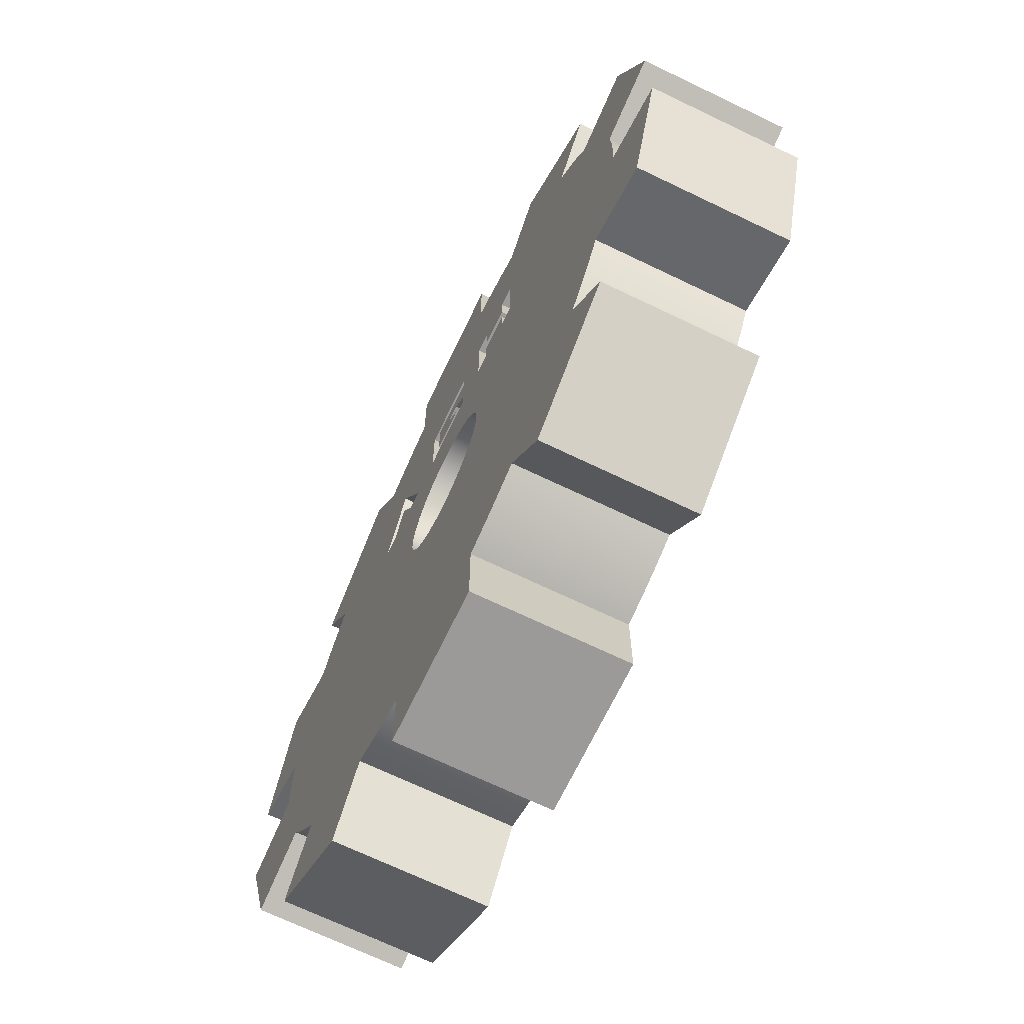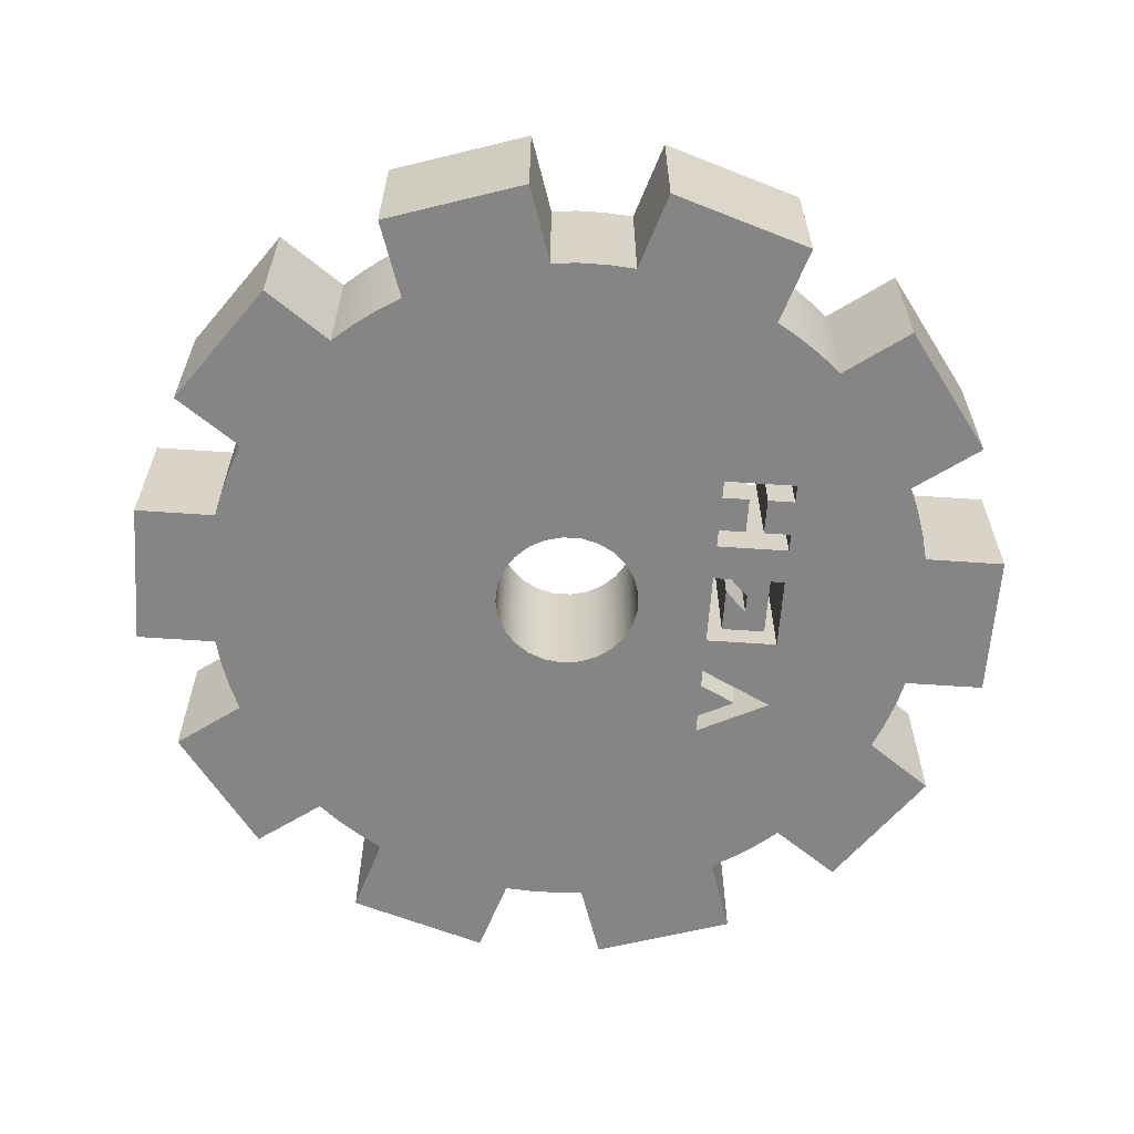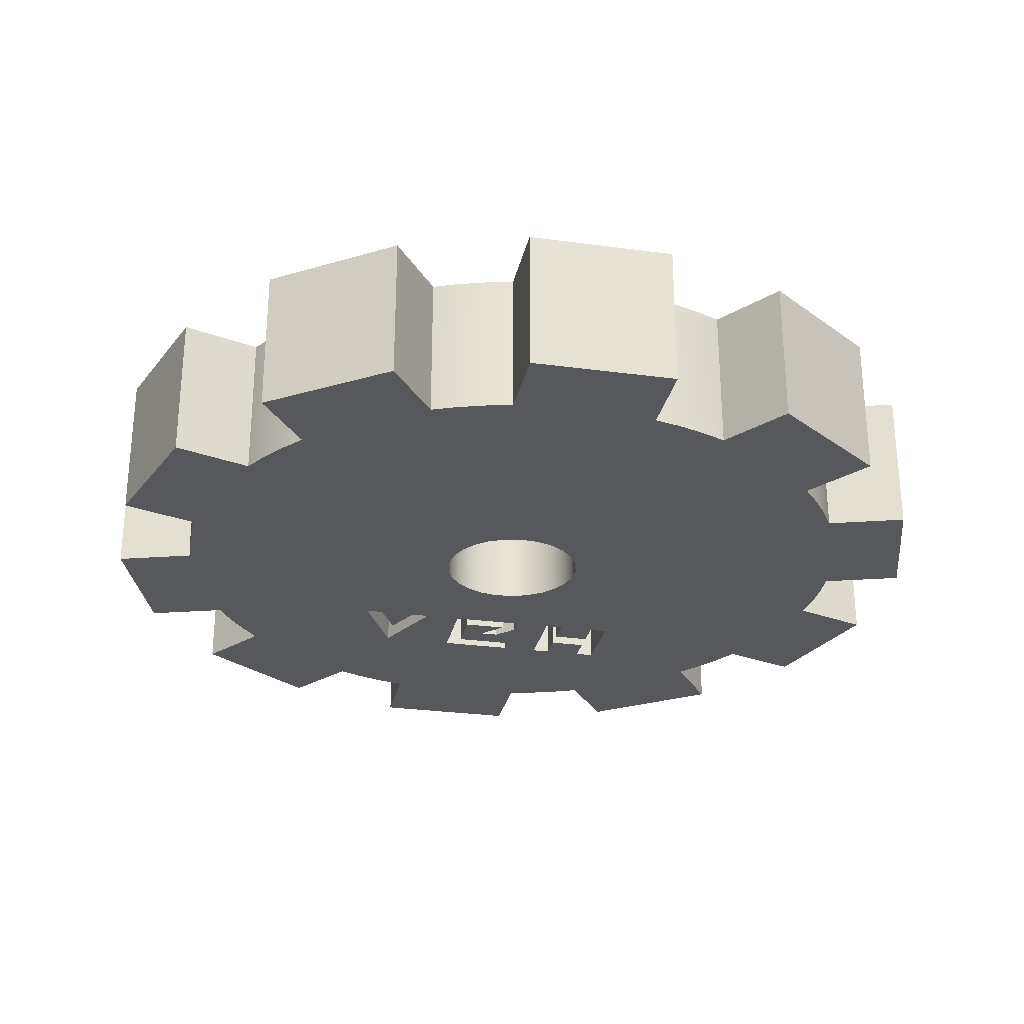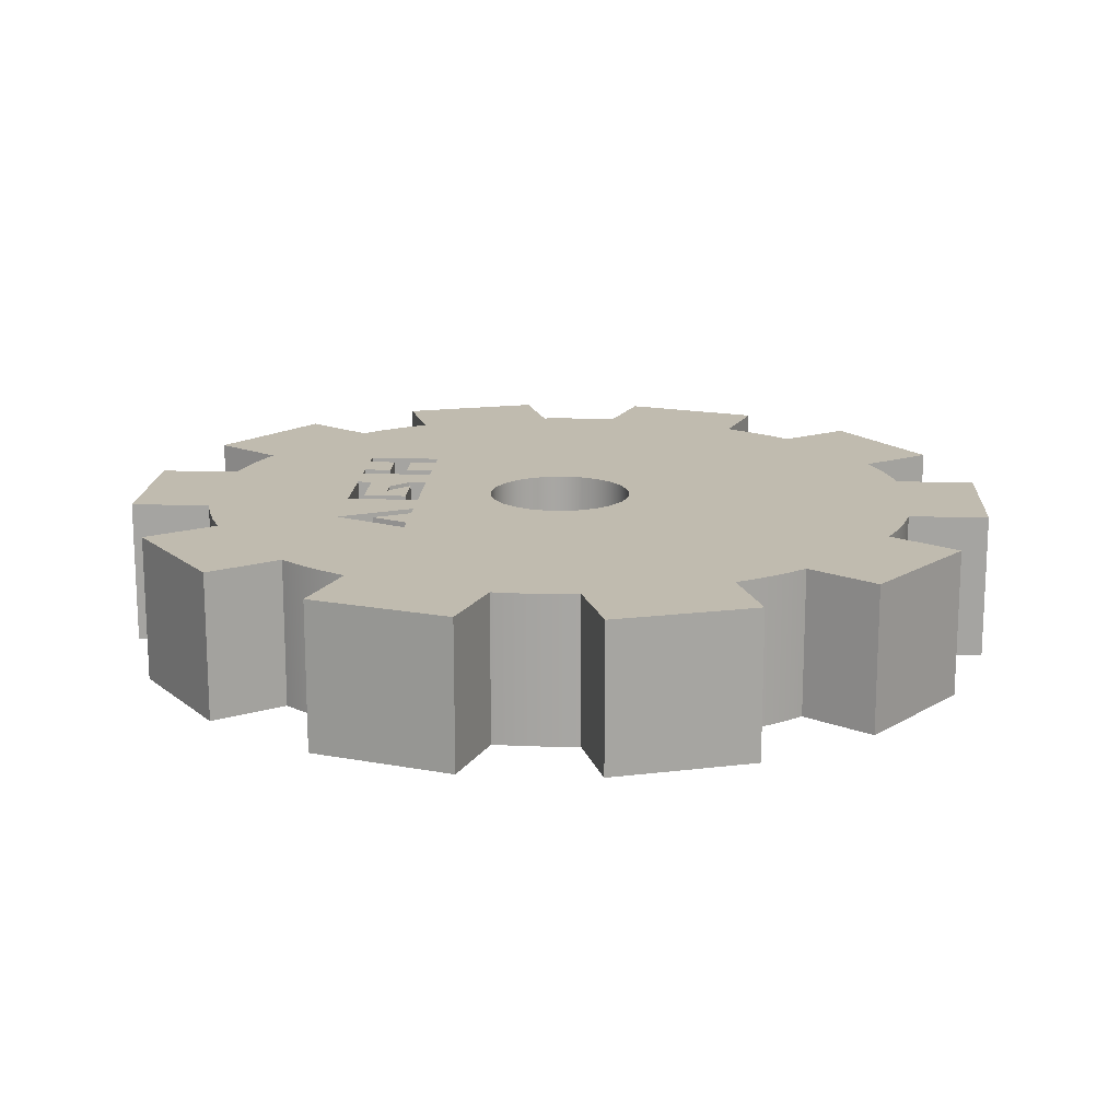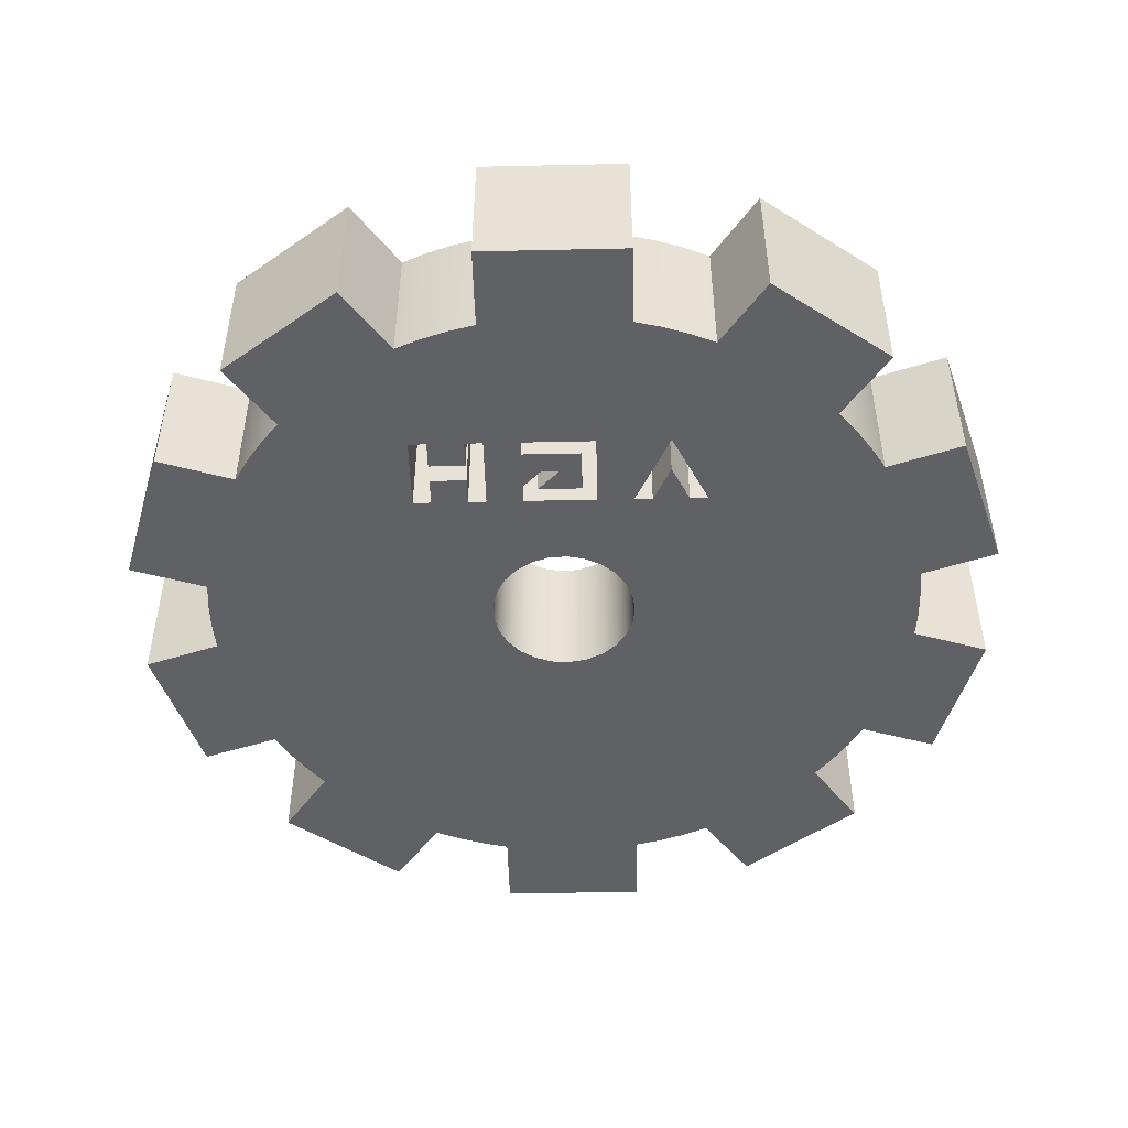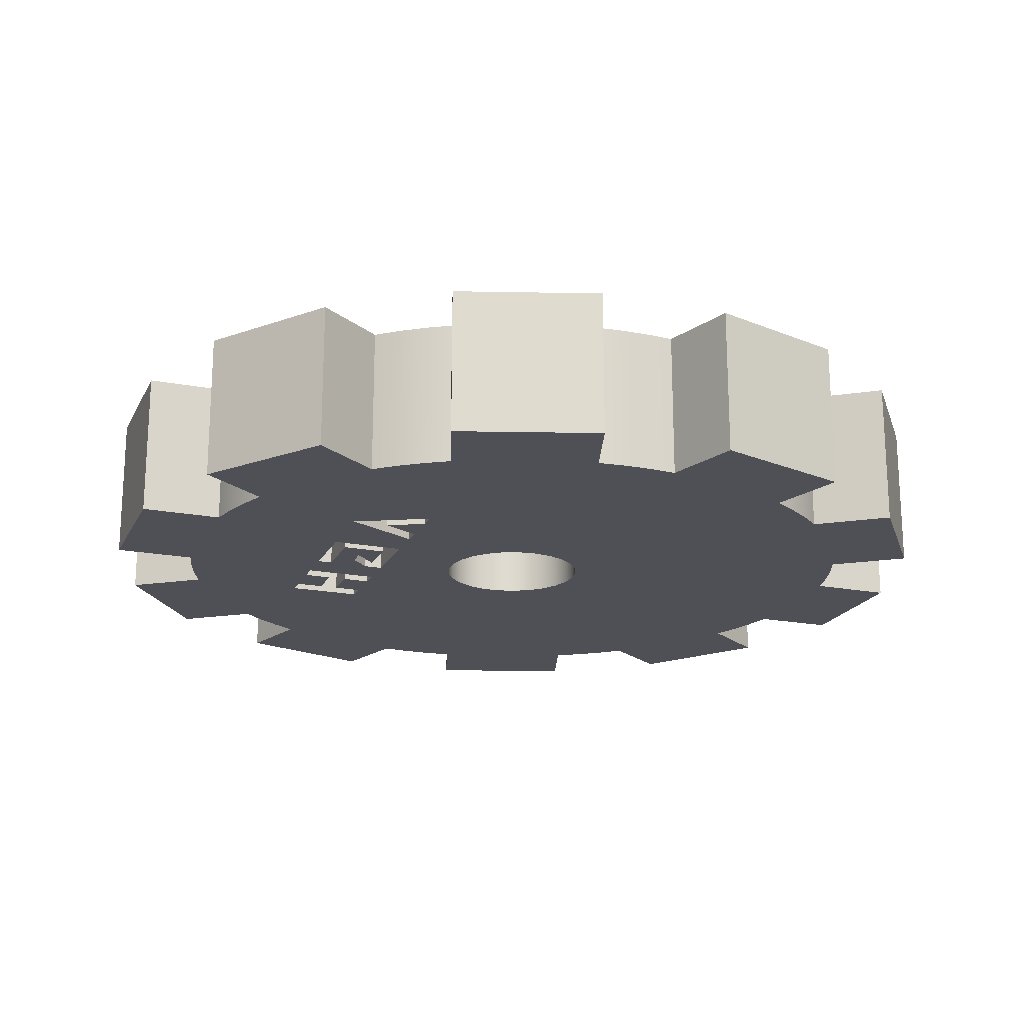
<metadata>
{"format":"obj","ext":"obj","renderer":"f3d","projection":"perspective","resolution":1024,"background":"white","views":[{"elev":-69.4,"azim":64.3,"up":"+Y"},{"elev":-61.8,"azim":86.0,"up":"+Z"},{"elev":-27.8,"azim":-11.7,"up":"+Z"},{"elev":16.0,"azim":-86.5,"up":"+Z"},{"elev":-49.2,"azim":-178.6,"up":"+Z"},{"elev":-19.3,"azim":-110.0,"up":"+Z"}]}
</metadata>
<code>
g Bryła1
v -6.015 -0.903 0
v -6.015 -0.903 2
v -6.015 0.903 0
v -6.015 0.903 2
v -5.397 -2.805 0
v -5.397 -2.805 2
v -5.397 2.805 0
v -5.397 2.805 2
v -4.996 -0.188 0
v -4.996 -0.188 2
v -4.996 0.188 0
v -4.996 0.188 2
v -4.968 -0.5628 0
v -4.968 -0.5628 2
v -4.968 0.5628 0
v -4.968 0.5628 2
v -4.35 -2.465 0
v -4.35 -2.465 2
v -4.35 2.465 0
v -4.35 2.465 2
v -4.336 -4.266 0
v -4.336 -4.266 2
v -4.336 4.266 0
v -4.336 4.266 2
v -4.153 -2.785 0
v -4.153 -2.785 2
v -4.153 2.785 0
v -4.153 2.785 2
v -3.932 -3.089 0
v -3.932 -3.089 2
v -3.932 3.089 0
v -3.932 3.089 2
v -3.689 -3.376 0
v -3.689 -3.376 2
v -3.689 3.376 0
v -3.689 3.376 2
v -2.718 -5.442 0
v -2.718 -5.442 2
v -2.718 5.442 0
v -2.718 5.442 2
v -2.071 -4.551 0
v -2.071 -4.551 2
v -2.071 4.551 0
v -2.071 4.551 2
v -2 2 0
v -2 2 2
v -1.75 2 0
v -1.75 2 2
v -1.723 -4.694 0
v -1.723 -4.694 2
v -1.723 4.694 0
v -1.723 4.694 2
v -1.5 2.5 0
v -1.5 2.5 2
v -1.5 3 0
v -1.5 3 2
v -1.365 -4.81 0
v -1.365 -4.81 2
v -1.365 4.81 0
v -1.365 4.81 2
v -1.25 2 0
v -1.25 2 2
v -1 -6 0
v -1 -6 2
v -1 -4.899 0
v -1 -4.899 2
v -1 0 0
v -1 2 0
v -1 2 2
v -1 4.899 0
v -1 4.899 2
v -1 6 0
v -1 6 2
v -0.9921 -0.1253 2
v -0.9921 0.1253 2
v -0.9686 -0.2487 0
v -0.9686 0.2487 0
v -0.9298 -0.3681 2
v -0.9298 0.3681 2
v -0.8763 -0.4818 0
v -0.8763 0.4818 0
v -0.809 -0.5878 2
v -0.809 0.5878 2
v -0.729 -0.6845 0
v -0.729 0.6845 0
v -0.6374 -0.7705 2
v -0.6374 0.7705 2
v -0.5358 -0.8443 0
v -0.5358 0.8443 0
v -0.5 2 0
v -0.5 2 2
v -0.5 3 0
v -0.5 3 2
v -0.4258 -0.9048 2
v -0.4258 0.9048 2
v -0.309 -0.9511 0
v -0.309 0.9511 0
v -0.3 2.2 0
v -0.3 2.2 2
v -0.3 2.8 0
v -0.3 2.8 2
v -0.1874 -0.9823 2
v -0.1874 0.9823 2
v -0.06279 -0.998 0
v -0.06279 0.998 0
v 0 2.5 0
v 0 2.5 2
v 0.06279 -0.998 2
v 0.06279 0.998 2
v 0.1874 -0.9823 0
v 0.1874 0.9823 0
v 0.25 2.5 0
v 0.25 2.5 2
v 0.3 2.2 0
v 0.3 2.2 2
v 0.309 -0.9511 2
v 0.309 0.9511 2
v 0.4258 -0.9048 0
v 0.4258 0.9048 0
v 0.5 2 0
v 0.5 2 2
v 0.5 2.25 0
v 0.5 2.25 2
v 0.5 2.8 0
v 0.5 2.8 2
v 0.5 3 0
v 0.5 3 2
v 0.5358 -0.8443 2
v 0.5358 0.8443 2
v 0.6374 -0.7705 0
v 0.6374 0.7705 0
v 0.729 -0.6845 2
v 0.729 0.6845 2
v 0.809 -0.5878 0
v 0.809 0.5878 0
v 0.8763 -0.4818 2
v 0.8763 0.4818 2
v 0.9298 -0.3681 0
v 0.9298 0.3681 0
v 0.9686 -0.2487 2
v 0.9686 0.2487 2
v 0.9921 -0.1253 0
v 0.9921 0.1253 0
v 1 -6 0
v 1 -6 2
v 1 -4.899 0
v 1 -4.899 2
v 1 0 2
v 1 2 0
v 1 2 2
v 1 3 0
v 1 3 2
v 1 4.899 0
v 1 4.899 2
v 1 6 0
v 1 6 2
v 1.25 2 0
v 1.25 2 2
v 1.25 2.375 0
v 1.25 2.375 2
v 1.25 2.625 0
v 1.25 2.625 2
v 1.25 3 0
v 1.25 3 2
v 1.365 -4.81 0
v 1.365 -4.81 2
v 1.365 4.81 0
v 1.365 4.81 2
v 1.723 -4.694 0
v 1.723 -4.694 2
v 1.723 4.694 0
v 1.723 4.694 2
v 1.75 2 0
v 1.75 2 2
v 1.75 2.375 0
v 1.75 2.375 2
v 1.75 2.625 0
v 1.75 2.625 2
v 1.75 3 0
v 1.75 3 2
v 2 2 0
v 2 2 2
v 2 3 0
v 2 3 2
v 2.071 -4.551 0
v 2.071 -4.551 2
v 2.071 4.551 0
v 2.071 4.551 2
v 2.718 -5.442 0
v 2.718 -5.442 2
v 2.718 5.442 0
v 2.718 5.442 2
v 3.689 -3.376 0
v 3.689 -3.376 2
v 3.689 3.376 0
v 3.689 3.376 2
v 3.932 -3.089 0
v 3.932 -3.089 2
v 3.932 3.089 0
v 3.932 3.089 2
v 4.153 -2.785 0
v 4.153 -2.785 2
v 4.153 2.785 0
v 4.153 2.785 2
v 4.336 -4.266 0
v 4.336 -4.266 2
v 4.336 4.266 0
v 4.336 4.266 2
v 4.35 -2.465 0
v 4.35 -2.465 2
v 4.35 2.465 0
v 4.35 2.465 2
v 4.968 -0.5628 0
v 4.968 -0.5628 2
v 4.968 0.5628 0
v 4.968 0.5628 2
v 4.996 -0.188 0
v 4.996 -0.188 2
v 4.996 0.188 0
v 4.996 0.188 2
v 5.397 -2.805 0
v 5.397 -2.805 2
v 5.397 2.805 0
v 5.397 2.805 2
v 6.015 -0.903 0
v 6.015 -0.903 2
v 6.015 0.903 0
v 6.015 0.903 2
f 16 15 12
f 12 15 11
f 12 11 9
f 12 9 10
f 10 9 13
f 10 13 14
f 42 41 50
f 50 41 49
f 50 49 57
f 65 66 57
f 57 66 58
f 57 58 50
f 193 197 194
f 194 197 198
f 198 197 201
f 198 201 202
f 202 201 210
f 210 201 209
f 211 203 212
f 212 203 204
f 204 203 200
f 200 203 199
f 200 199 195
f 195 196 200
f 153 154 167
f 167 154 168
f 167 168 172
f 188 187 172
f 172 187 171
f 172 171 167
f 70 59 71
f 71 59 60
f 60 59 52
f 52 59 51
f 52 51 43
f 43 44 52
f 216 220 215
f 215 220 219
f 219 220 218
f 219 218 217
f 217 218 213
f 213 218 214
f 186 170 185
f 185 170 169
f 169 170 165
f 165 170 166
f 165 166 147
f 147 146 165
f 34 30 33
f 33 30 29
f 29 30 25
f 25 30 26
f 25 26 18
f 18 17 25
f 19 20 27
f 27 20 28
f 27 28 32
f 27 32 31
f 31 32 36
f 31 36 35
f 39 23 40
f 40 23 24
f 43 39 44
f 44 39 40
f 23 35 24
f 24 35 36
f 1 5 2
f 2 5 6
f 13 1 14
f 14 1 2
f 5 17 6
f 6 17 18
f 63 144 64
f 64 144 145
f 65 63 66
f 66 63 64
f 144 146 145
f 145 146 147
f 221 225 222
f 222 225 226
f 209 221 210
f 210 221 222
f 225 213 226
f 226 213 214
f 207 191 208
f 208 191 192
f 195 207 196
f 196 207 208
f 191 187 192
f 192 187 188
f 72 70 73
f 73 70 71
f 155 72 156
f 156 72 73
f 153 155 154
f 154 155 156
f 227 223 228
f 228 223 224
f 215 227 216
f 216 227 228
f 223 211 224
f 224 211 212
f 189 205 190
f 190 205 206
f 185 189 186
f 186 189 190
f 205 193 206
f 206 193 194
f 21 37 22
f 22 37 38
f 33 21 34
f 34 21 22
f 37 41 38
f 38 41 42
f 7 3 8
f 8 3 4
f 19 7 20
f 20 7 8
f 3 15 4
f 4 15 16
f 120 105 90
f 90 105 97
f 90 97 89
f 122 149 120
f 120 149 131
f 120 131 119
f 112 124 122
f 122 124 151
f 122 151 149
f 112 106 124
f 124 106 100
f 100 106 98
f 98 106 114
f 124 126 151
f 151 126 153
f 151 153 167
f 126 92 153
f 153 92 70
f 153 70 155
f 155 70 72
f 90 68 92
f 92 68 55
f 92 55 70
f 70 55 59
f 59 55 51
f 51 55 43
f 43 55 45
f 43 45 35
f 35 45 31
f 31 45 27
f 27 45 19
f 19 45 15
f 19 15 7
f 7 15 3
f 53 61 47
f 47 61 81
f 47 81 77
f 81 61 85
f 85 61 68
f 85 68 89
f 89 68 90
f 47 77 45
f 45 77 67
f 45 67 17
f 17 67 76
f 17 76 25
f 25 76 29
f 29 76 33
f 33 76 80
f 33 80 41
f 41 80 84
f 41 84 49
f 49 84 88
f 49 88 57
f 57 88 65
f 65 88 96
f 65 96 104
f 131 149 135
f 135 149 157
f 135 157 139
f 139 157 173
f 139 173 143
f 143 173 181
f 143 181 142
f 142 181 209
f 142 209 201
f 159 175 157
f 157 175 173
f 183 195 181
f 181 195 199
f 181 199 203
f 195 183 187
f 187 183 179
f 187 179 171
f 171 179 163
f 171 163 167
f 167 163 151
f 177 161 179
f 179 161 163
f 65 104 146
f 146 104 110
f 146 110 118
f 146 118 165
f 165 118 130
f 165 130 169
f 169 130 185
f 185 130 134
f 185 134 138
f 185 138 193
f 193 138 142
f 193 142 197
f 197 142 201
f 119 111 120
f 120 111 105
f 23 39 35
f 35 39 43
f 187 191 195
f 195 191 207
f 203 211 181
f 181 211 215
f 181 215 219
f 211 223 215
f 215 223 227
f 219 217 181
f 181 217 213
f 181 213 209
f 209 213 221
f 221 213 225
f 205 189 193
f 193 189 185
f 144 63 146
f 146 63 65
f 41 37 33
f 33 37 21
f 45 17 13
f 13 17 5
f 13 5 1
f 13 9 45
f 45 9 11
f 45 11 15
f 91 109 121
f 121 109 117
f 121 117 129
f 93 69 91
f 91 69 87
f 91 87 95
f 127 71 93
f 93 71 56
f 93 56 69
f 125 152 127
f 127 152 154
f 127 154 71
f 71 154 73
f 73 154 156
f 101 107 125
f 125 107 113
f 125 113 123
f 101 99 107
f 107 99 115
f 121 150 123
f 123 150 152
f 123 152 125
f 54 48 62
f 62 48 79
f 62 79 83
f 79 48 75
f 75 48 46
f 75 46 74
f 74 46 18
f 74 18 26
f 56 44 46
f 46 44 36
f 46 36 32
f 87 69 83
f 83 69 62
f 150 133 158
f 158 133 137
f 158 137 174
f 174 137 141
f 174 141 182
f 182 141 148
f 182 148 210
f 210 148 140
f 210 140 202
f 202 140 198
f 198 140 194
f 194 140 136
f 194 136 186
f 186 136 132
f 186 132 170
f 170 132 128
f 170 128 166
f 166 128 147
f 147 128 116
f 147 116 108
f 154 152 168
f 168 152 164
f 168 164 172
f 172 164 180
f 172 180 188
f 188 180 184
f 188 184 196
f 196 184 182
f 196 182 200
f 200 182 204
f 204 182 212
f 212 182 216
f 212 216 224
f 224 216 228
f 162 178 164
f 164 178 180
f 176 160 174
f 174 160 158
f 147 108 66
f 66 108 102
f 66 102 94
f 66 94 58
f 58 94 86
f 58 86 50
f 50 86 42
f 42 86 82
f 42 82 78
f 42 78 34
f 34 78 74
f 34 74 30
f 30 74 26
f 95 103 91
f 91 103 109
f 121 129 150
f 150 129 133
f 4 16 8
f 8 16 20
f 20 16 46
f 20 46 28
f 28 46 32
f 16 12 46
f 46 12 10
f 46 10 14
f 2 6 14
f 14 6 18
f 14 18 46
f 22 38 34
f 34 38 42
f 64 145 66
f 66 145 147
f 186 190 194
f 194 190 206
f 182 210 214
f 214 210 222
f 214 222 226
f 214 218 182
f 182 218 220
f 182 220 216
f 208 192 196
f 196 192 188
f 71 60 56
f 56 60 52
f 56 52 44
f 44 40 36
f 36 40 24
f 77 75 67
f 67 75 74
f 67 74 76
f 76 74 78
f 76 78 80
f 80 78 82
f 80 82 84
f 84 82 86
f 84 86 88
f 88 86 94
f 88 94 96
f 96 94 102
f 96 102 104
f 104 102 108
f 104 108 110
f 110 108 116
f 110 116 118
f 118 116 128
f 118 128 130
f 130 128 132
f 130 132 134
f 134 132 136
f 134 136 138
f 138 136 140
f 138 140 142
f 142 140 148
f 142 148 143
f 143 148 141
f 143 141 139
f 139 141 137
f 139 137 135
f 135 137 133
f 135 133 131
f 131 133 129
f 131 129 119
f 119 129 117
f 119 117 111
f 111 117 109
f 111 109 105
f 105 109 103
f 105 103 97
f 97 103 95
f 97 95 89
f 89 95 87
f 89 87 85
f 85 87 83
f 85 83 81
f 81 83 79
f 81 79 77
f 77 79 75
f 91 121 90
f 90 121 120
f 48 54 47
f 47 54 53
f 121 123 120
f 120 123 122
f 150 158 149
f 149 158 157
f 54 62 53
f 53 62 61
f 123 113 122
f 122 113 112
f 158 160 157
f 157 160 159
f 62 69 61
f 61 69 68
f 113 107 112
f 112 107 106
f 160 176 159
f 159 176 175
f 69 56 68
f 68 56 55
f 107 115 106
f 106 115 114
f 176 174 175
f 175 174 173
f 56 46 55
f 55 46 45
f 115 99 114
f 114 99 98
f 174 182 173
f 173 182 181
f 46 48 45
f 45 48 47
f 99 101 98
f 98 101 100
f 93 91 92
f 92 91 90
f 182 184 181
f 181 184 183
f 101 125 100
f 100 125 124
f 184 180 183
f 183 180 179
f 152 150 151
f 151 150 149
f 125 127 124
f 124 127 126
f 127 93 126
f 126 93 92
f 180 178 179
f 179 178 177
f 178 162 177
f 177 162 161
f 164 152 163
f 163 152 151
f 162 164 161
f 161 164 163

</code>
